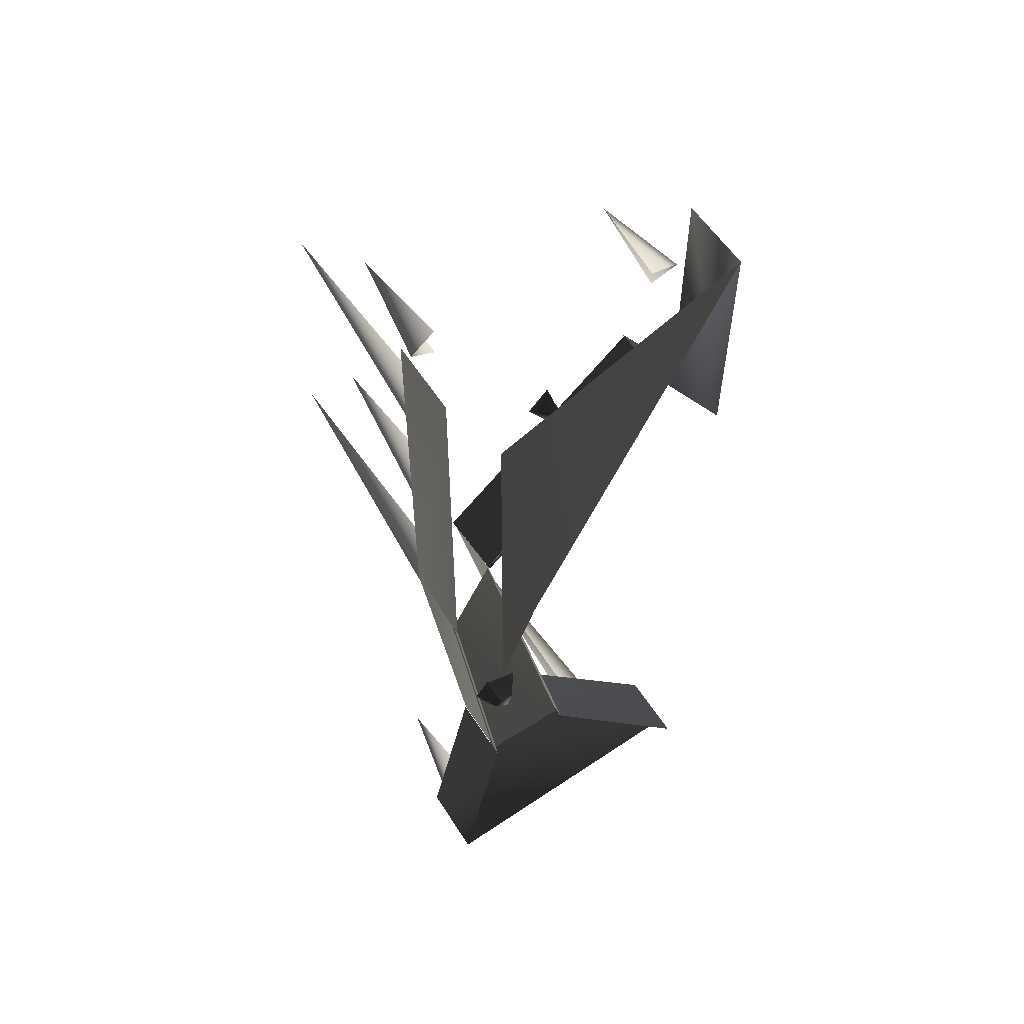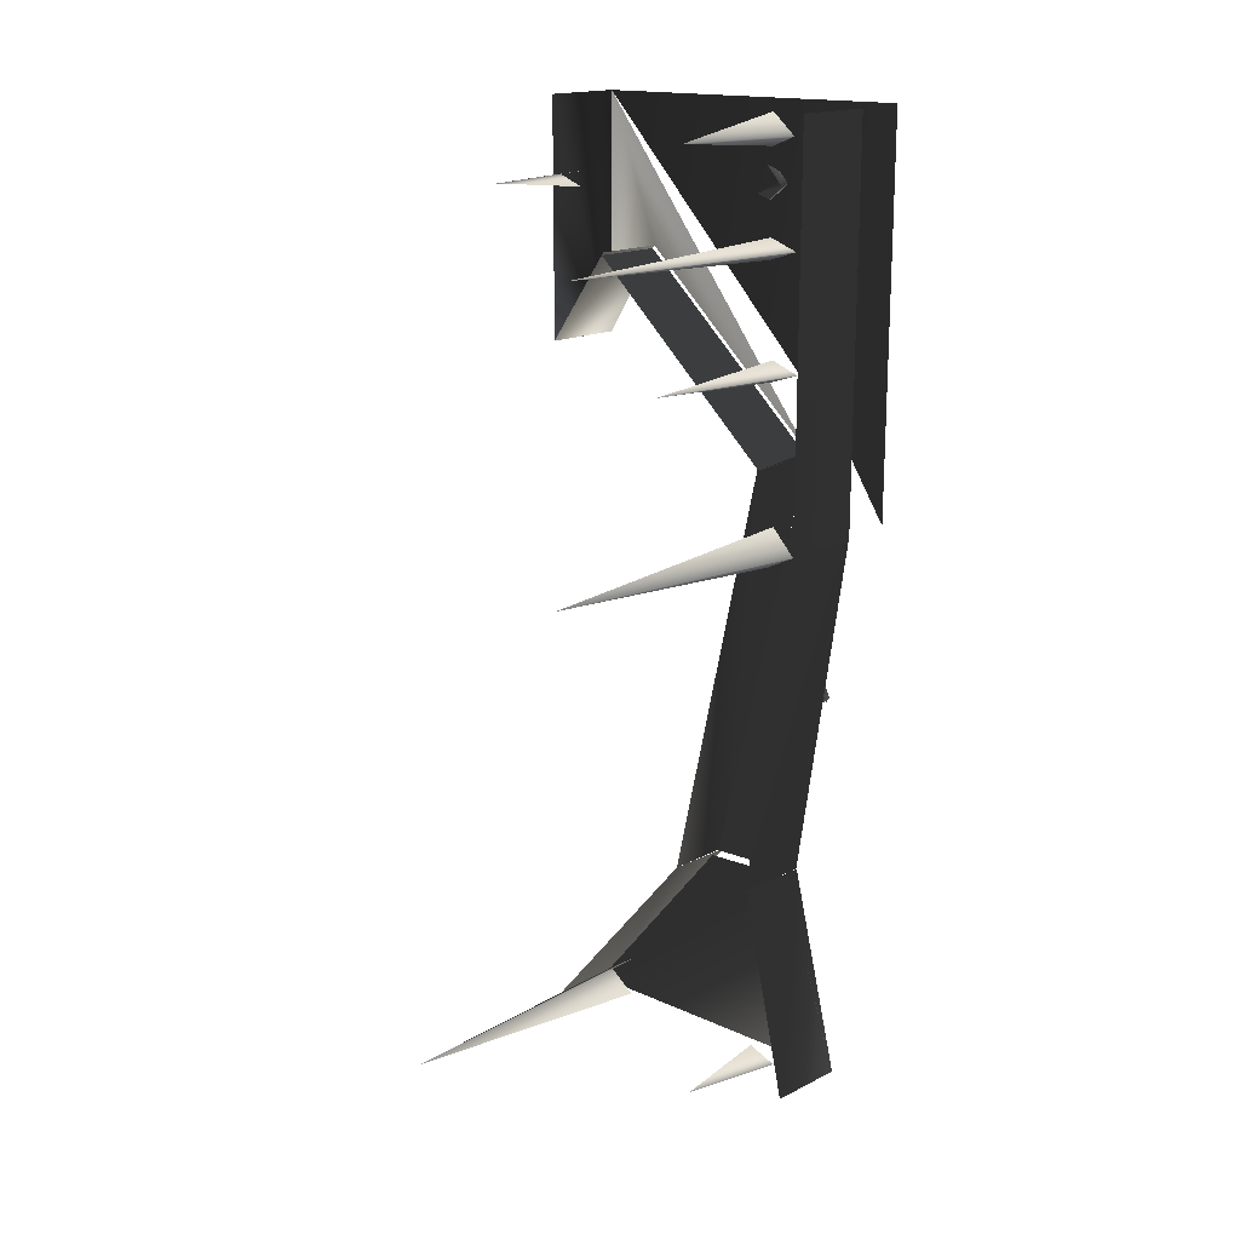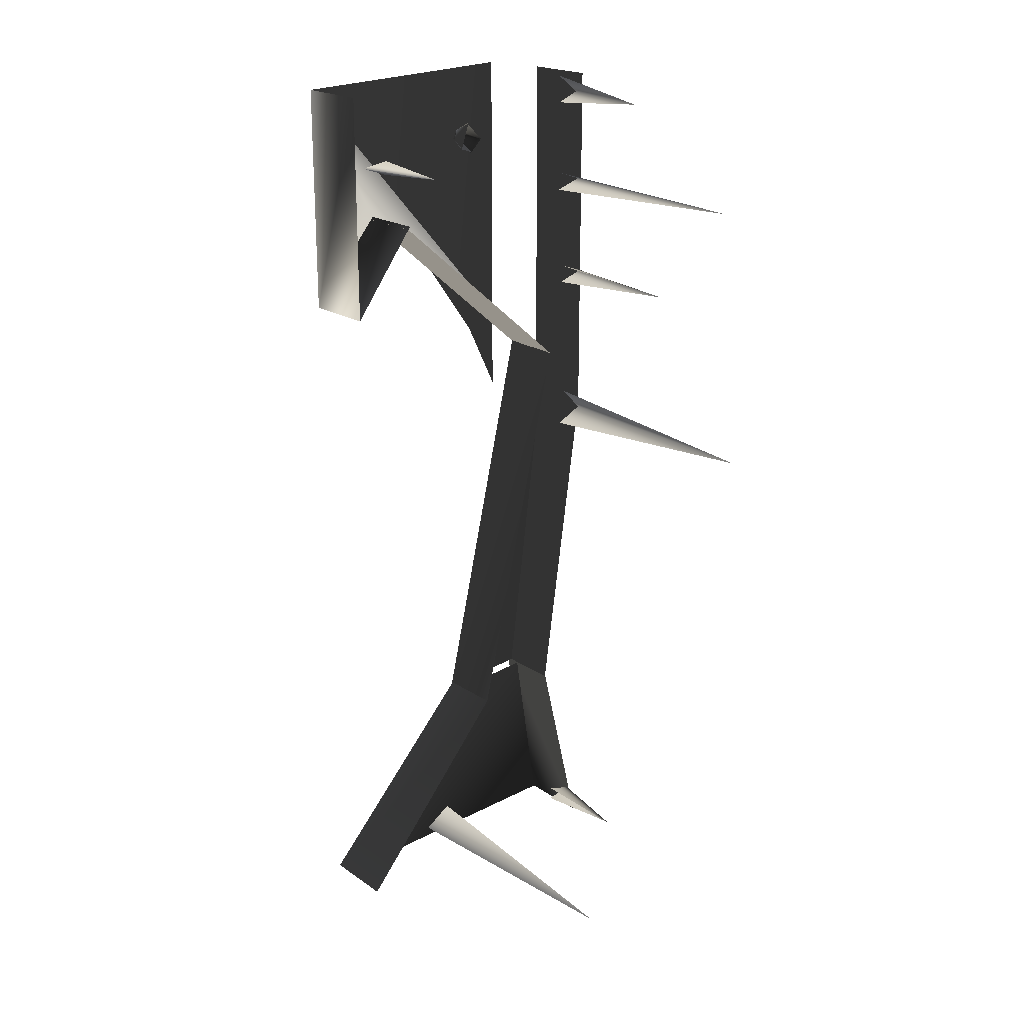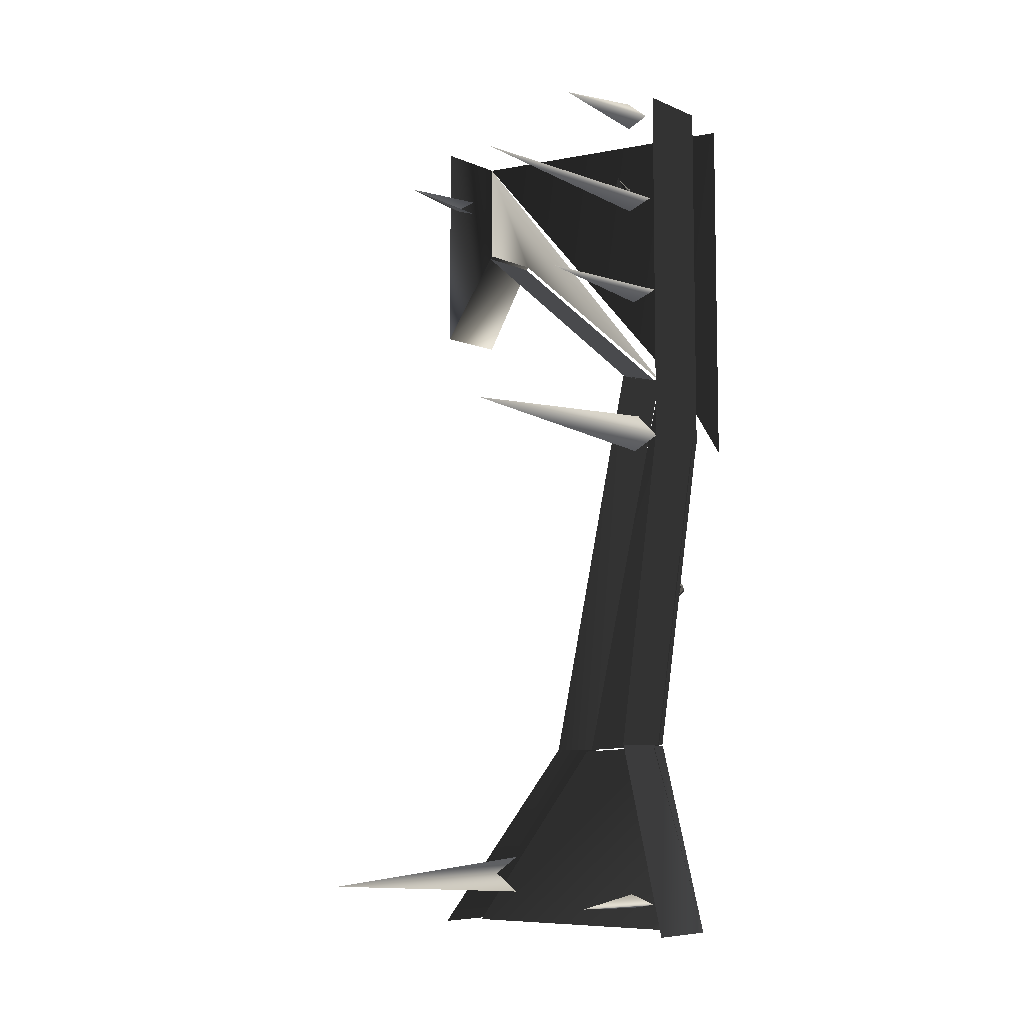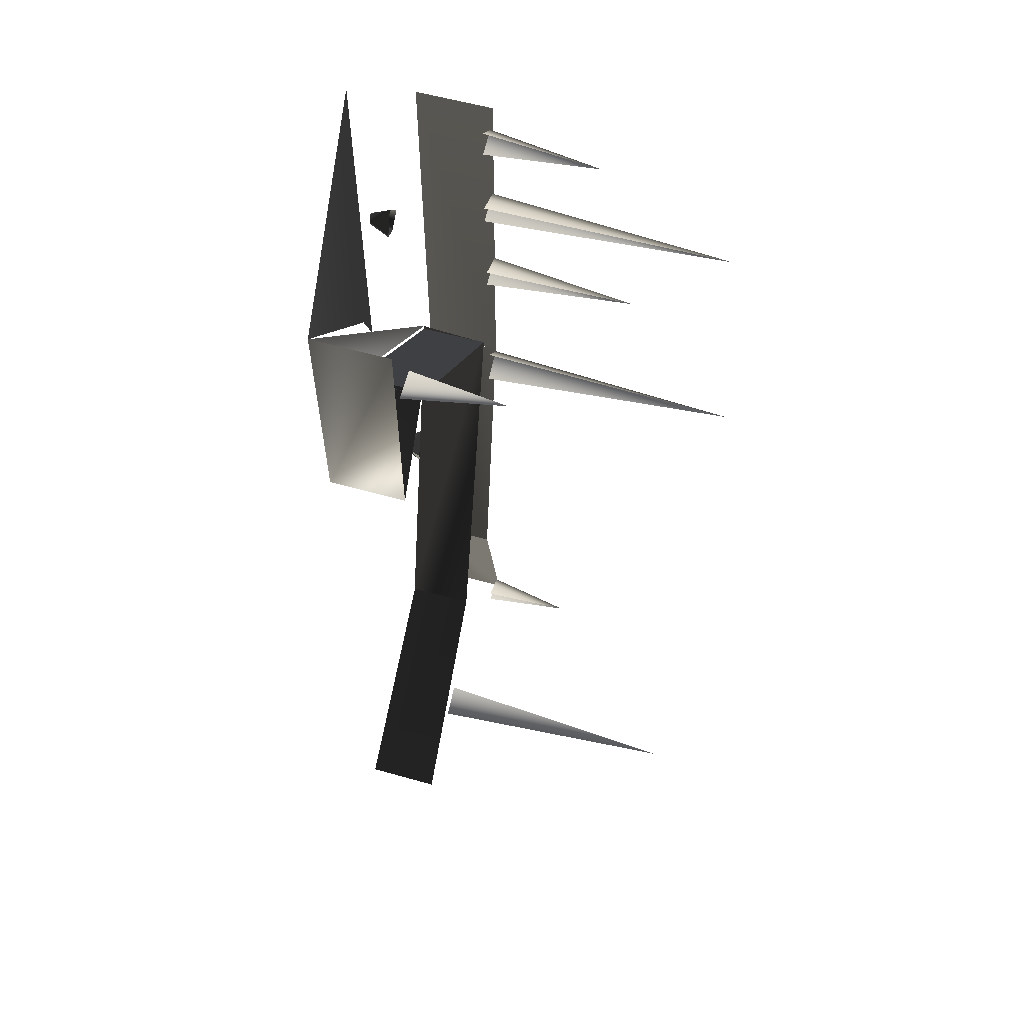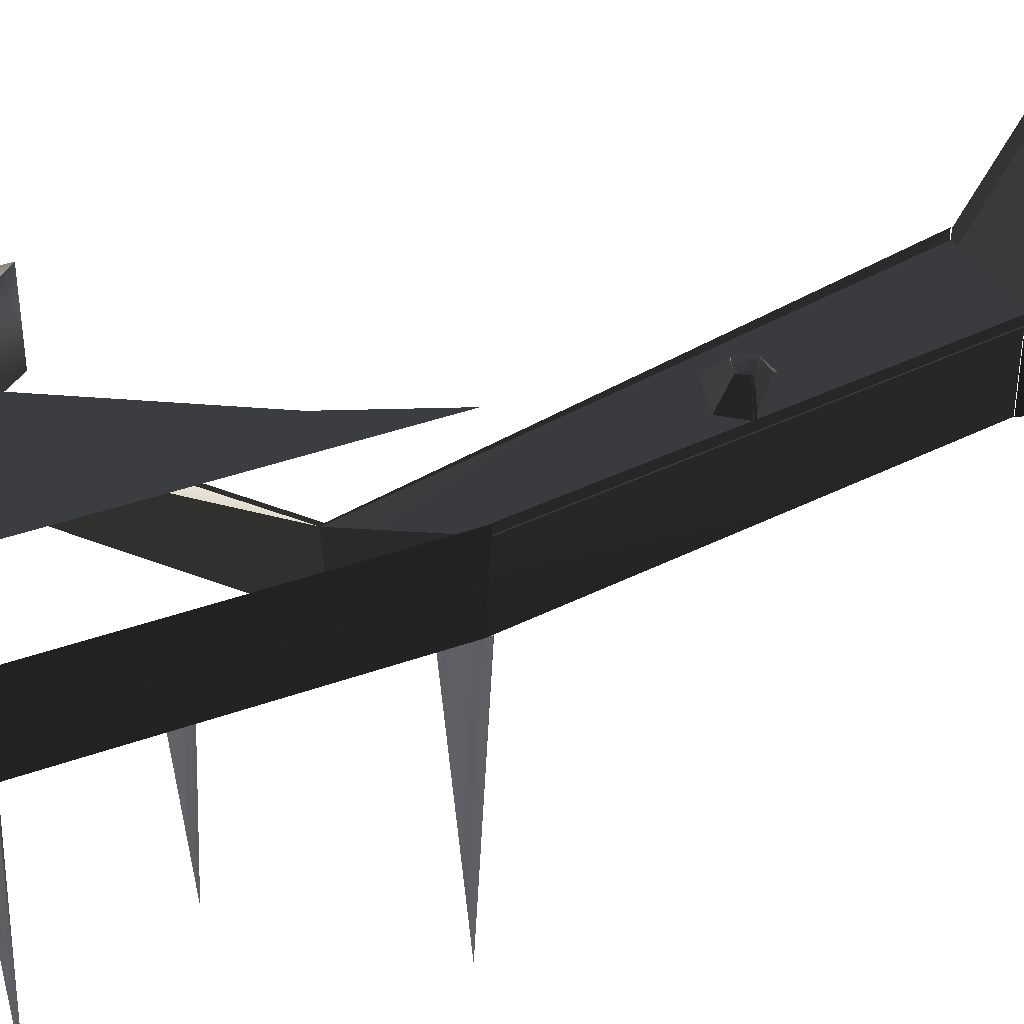
<metadata>
{"format":"obj","ext":"obj","renderer":"f3d","projection":"perspective","resolution":1024,"background":"white","views":[{"elev":56.5,"azim":148.0,"up":"+Z"},{"elev":17.5,"azim":45.5,"up":"+Z"},{"elev":20.6,"azim":-39.6,"up":"+Z"},{"elev":-7.6,"azim":40.7,"up":"+Z"},{"elev":58.3,"azim":-73.8,"up":"+Z"},{"elev":40.8,"azim":66.4,"up":"+Y"}]}
</metadata>
<code>
v 55.55 -0.3656 -34.34
v 50 8 -36
v 47.55 7.634 -32.34
v 49.55 -0.3656 -26.34
v 50 8 -36
v 44 8 -40
v 42 8 -34
v 48 8 -32
v 49.95 0.1282 -25.82
v 48 8 -32
v 41.95 8.128 -33.82
v 35.95 0.1282 -29.82
v 36.18 -0.09334 -29.93
v 42 8 -34
v 44.18 7.907 -39.93
v 42.18 -0.09334 -45.93
v 41.48 -0.2377 -45.39
v 44 8 -40
v 49.48 7.762 -35.39
v 55.48 -0.2377 -33.39
v 28 -2 162
v 24 6 162
v 20 6 166
v 20 -2 170
v 18 6 162
v 20 6 166
v 24 6 162
v 22 6 160
v 16.16 -2.245 158.5
v 18 6 162
v 22.16 5.755 160.5
v 22.16 -2.245 156.5
v 22 -2 156
v 22 6 160
v 24 6 162
v 28 -2 162
v 20.6 -2.05 169.8
v 20 6 166
v 18.6 5.95 161.8
v 16.6 -2.05 157.8
v -32 -32 -168
v -20 -32 -160
v -24 -144 -168
v -20 -32 -176
v -32 -32 -168
v -24 -144 -168
v -60 -32 162
v -48 -32 164
v -52 -72 162
v -48 -32 158
v -60 -32 162
v -52 -72 162
v 64 -32 100
v 52 -32 96
v 56 -96 100
v 52 -32 104
v 64 -32 100
v 56 -96 100
v 60 -32 184
v 50 -32 180
v 52 -80 184
v 50 -32 192
v 60 -32 184
v 52 -80 184
v 60 -32 -178
v 48 -32 -180
v 52 -72 -178
v 48 -32 -174
v 60 -32 -178
v 52 -72 -178
v 64 -32 32
v 52 -32 26
v 56 -144 34
v 54 -32 42
v 64 -32 32
v 56 -144 34
v 62 -32 144
v 50 -32 140
v 54 -136 144
v 50 -32 148
v 62 -32 144
v 54 -136 144
v 44.42 -9.303 -108.7
v 64 0 -192
v -63.58 -7.303 -192.7
v 6.422 -11.3 -110.7
v -64 4.066e-20 -192
v -64 -32 -192
v 6 -32 -110
v 6 -4 -110
v 44 -2 -108
v 44 -32 -108
v 64 -32 -192
v 64 -5.929e-20 -192
v 5.563 -4.007 -109.9
v 6 -32 -110
v 45.56 -32.01 62.1
v 45.56 -4.007 64.1
v 63.72 -2.828e-16 32.04
v 64 -32 34
v 43.72 -32 -108
v 43.72 -2 -108
v 6.171 -7.268 -110
v 46 -4 64
v 64.17 -3.268 32.02
v 44.17 -5.268 -108
v 39.98 23.11 64
v -64 9.537e-07 192
v 57.98 27.11 192
v 57.98 27.11 32
v -64 2.861e-06 192
v -36 -4 134
v 46 -4 64
v -64 -2.861e-06 192
v -64 1.907e-06 96
v -36 -4 134
v 45.01 -4 62.84
v 46 -32 62
v -36.99 -32 132.8
v -36.99 -4 132.8
v -64 2.711e-20 96
v -64 -32 96
v -64 -32 192
v -64 4.066e-20 192
v -36 -4 134
v -36 -32 134
v -64 -32 96
v -64 -1.355e-20 96
v 64 4.066e-20 192
v 64 -32 192
v 64 -32 34
v 64 6.776e-21 32
f 1/0 2/0 3/0
f 1/0 3/0 4/0
f 5/0 6/0 7/0
f 5/0 7/0 8/0
f 9/0 10/0 11/0
f 9/0 11/0 12/0
f 13/0 14/0 15/0
f 13/0 15/0 16/0
f 17/0 18/0 19/0
f 17/0 19/0 20/0
f 21/0 22/0 23/0
f 21/0 23/0 24/0
f 25/0 26/0 27/0
f 25/0 27/0 28/0
f 29/0 30/0 31/0
f 29/0 31/0 32/0
f 33/0 34/0 35/0
f 33/0 35/0 36/0
f 37/0 38/0 39/0
f 37/0 39/0 40/0
f 41/0 42/0 43/0
f 44/0 45/0 46/0
f 47/0 48/0 49/0
f 50/0 51/0 52/0
f 53/0 54/0 55/0
f 56/0 57/0 58/0
f 59/0 60/0 61/0
f 62/0 63/0 64/0
f 65/0 66/0 67/0
f 68/0 69/0 70/0
f 71/0 72/0 73/0
f 74/0 75/0 76/0
f 77/0 78/0 79/0
f 80/0 81/0 82/0
f 83/0 84/0 85/0
f 83/0 85/0 86/0
f 87/0 88/0 89/0
f 87/0 89/0 90/0
f 91/0 92/0 93/0
f 91/0 93/0 94/0
f 95/0 96/0 97/0
f 95/0 97/0 98/0
f 99/0 100/0 101/0
f 99/0 101/0 102/0
f 103/0 104/0 105/0
f 103/0 105/0 106/0
f 107/0 108/0 109/0
f 107/0 109/0 110/0
f 111/0 112/0 113/0
f 114/0 115/0 116/0
f 117/0 118/0 119/0
f 117/0 119/0 120/0
f 121/0 122/0 123/0
f 121/0 123/0 124/0
f 125/0 126/0 127/0
f 125/0 127/0 128/0
f 129/0 130/0 131/0
f 129/0 131/0 132/0

</code>
